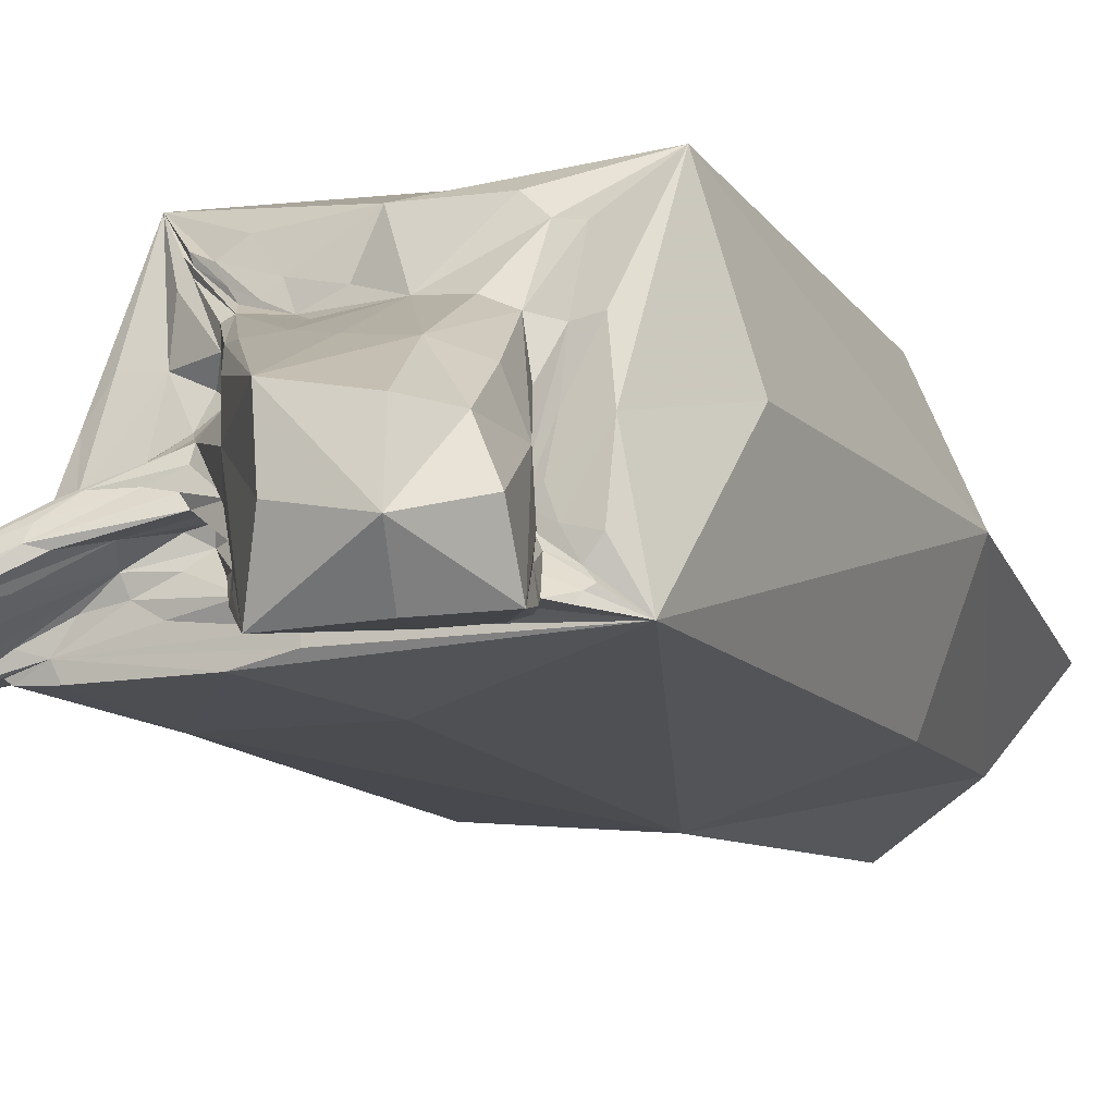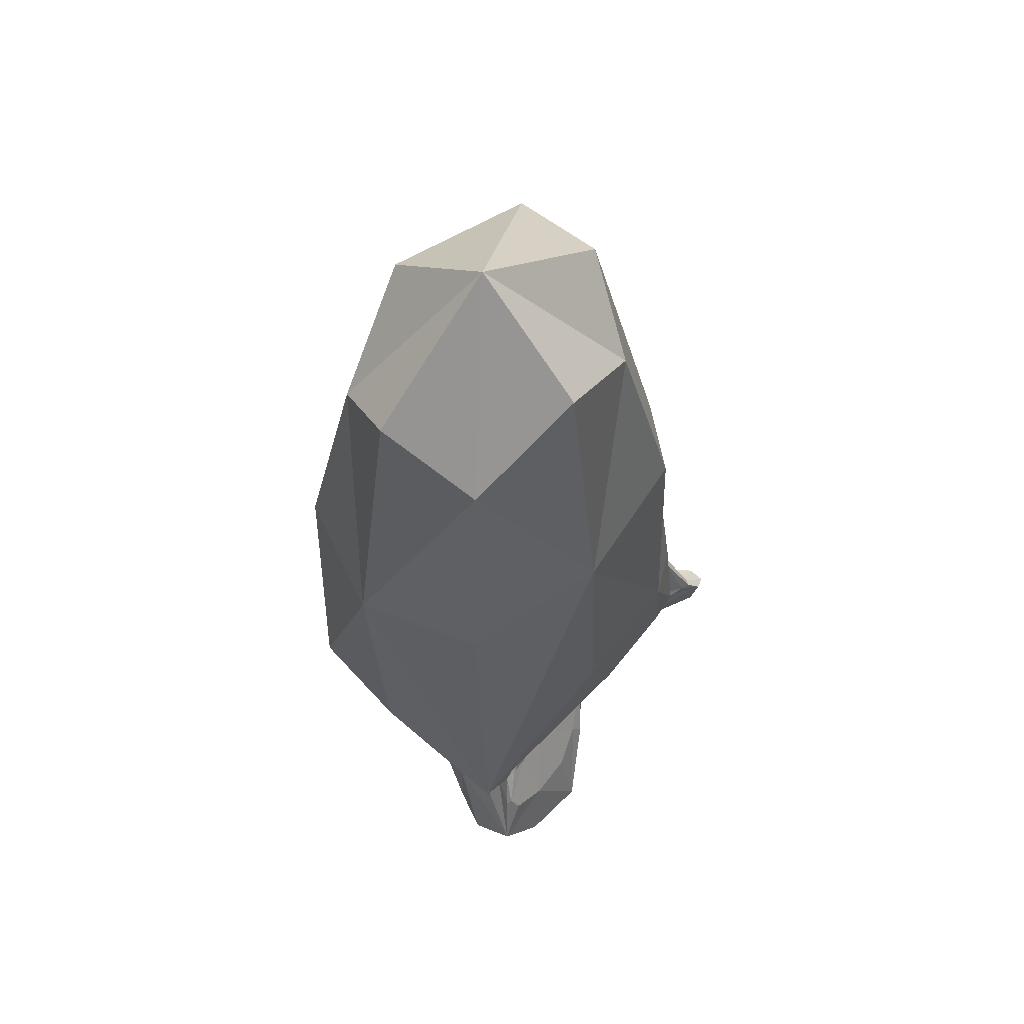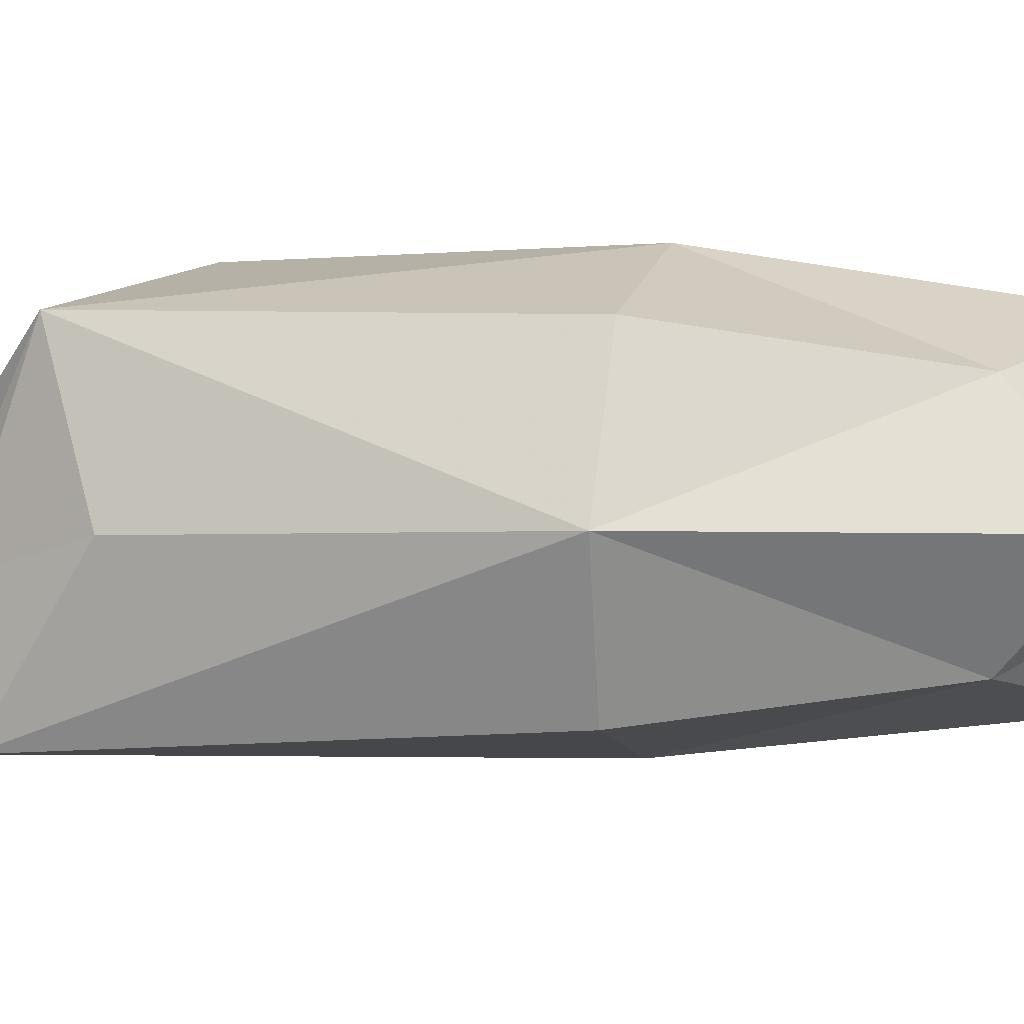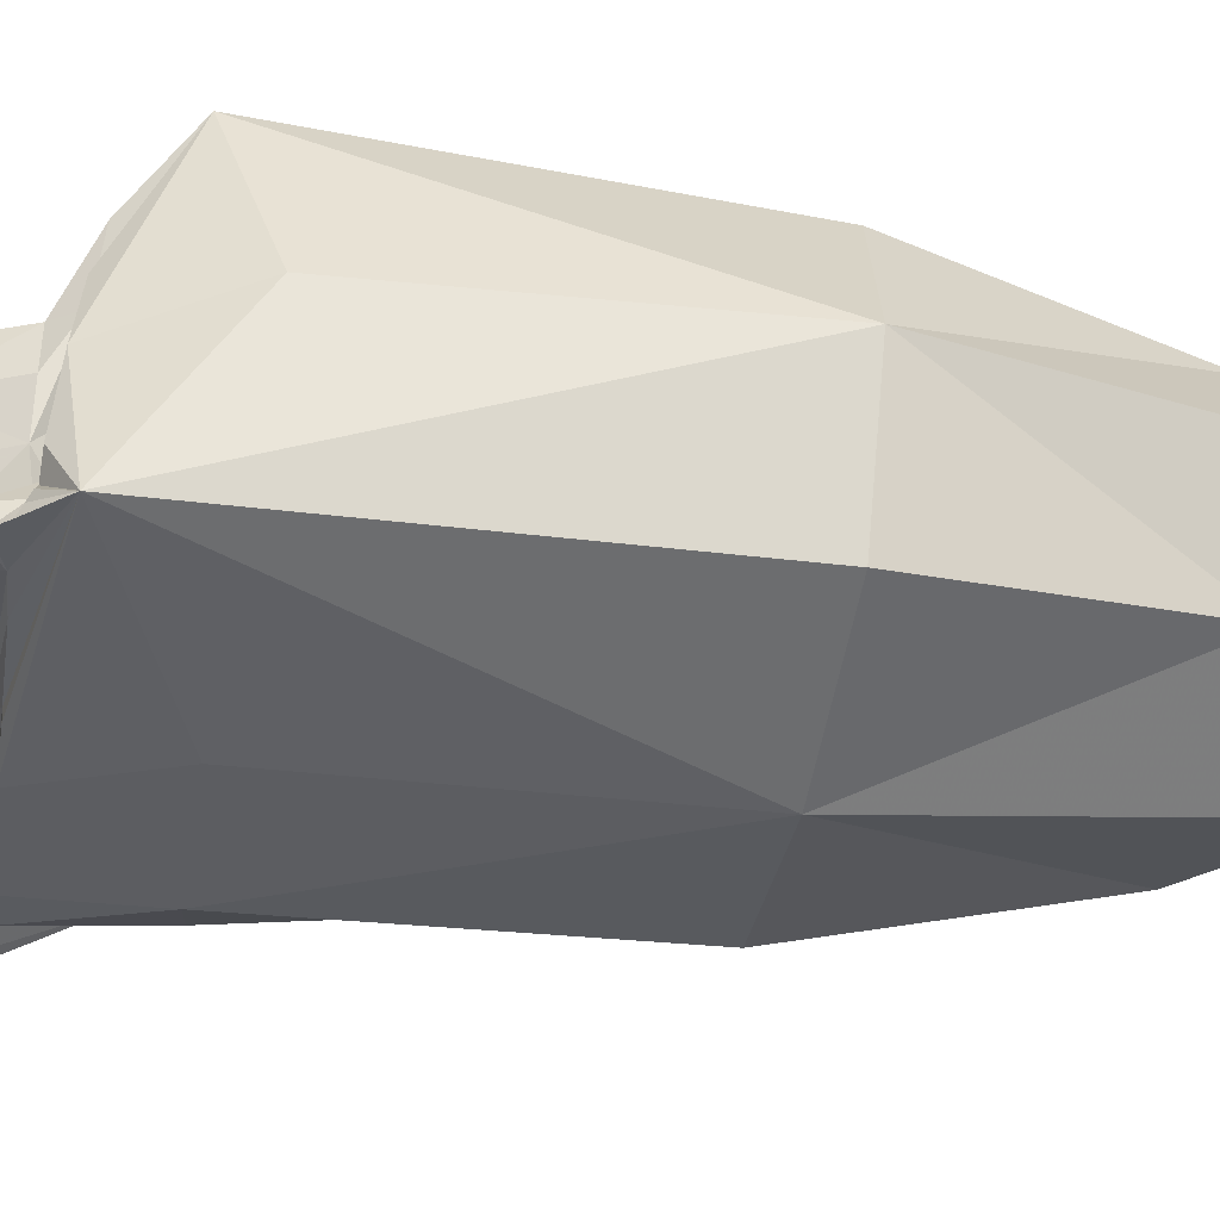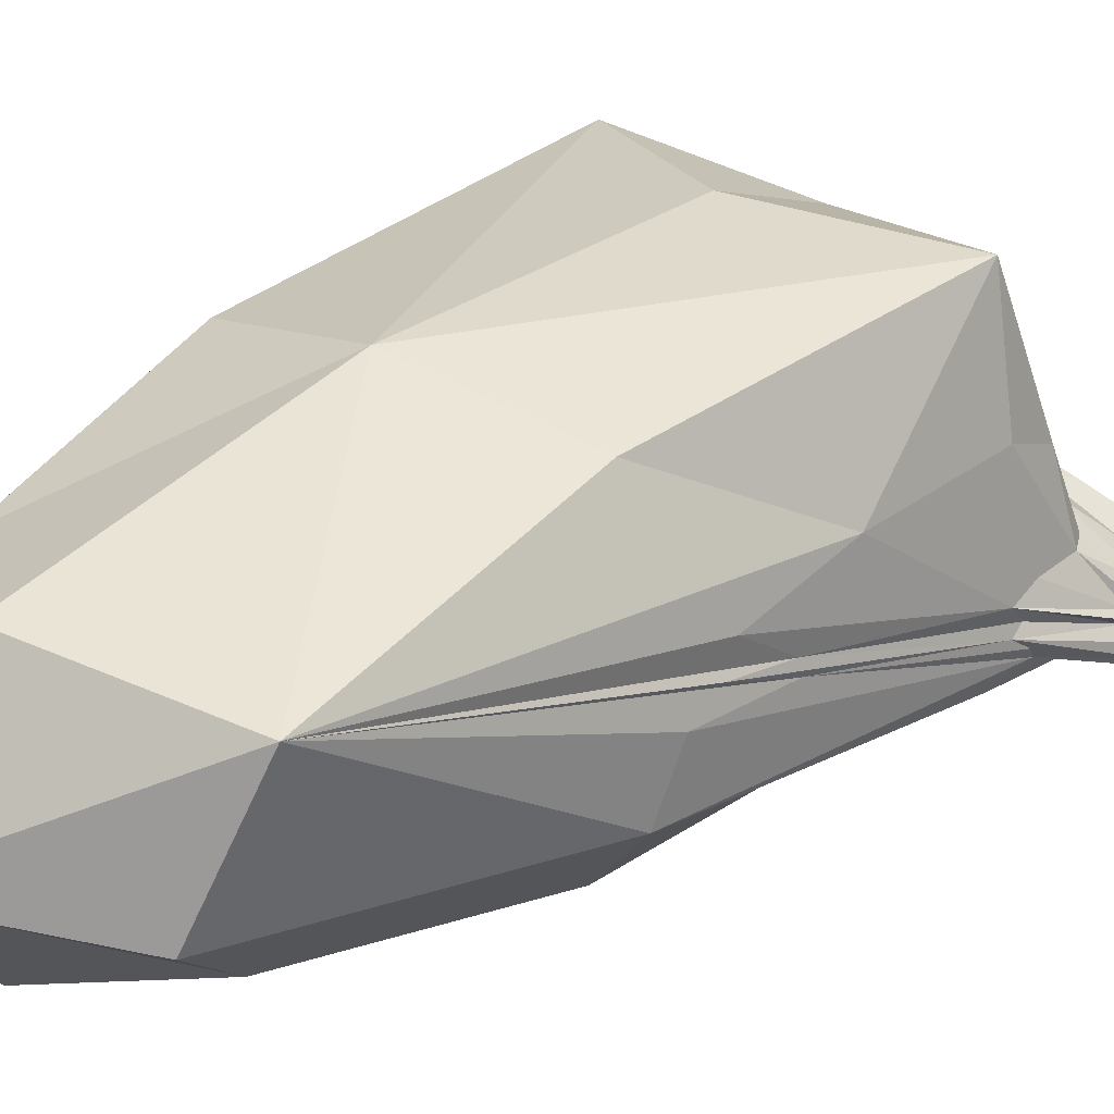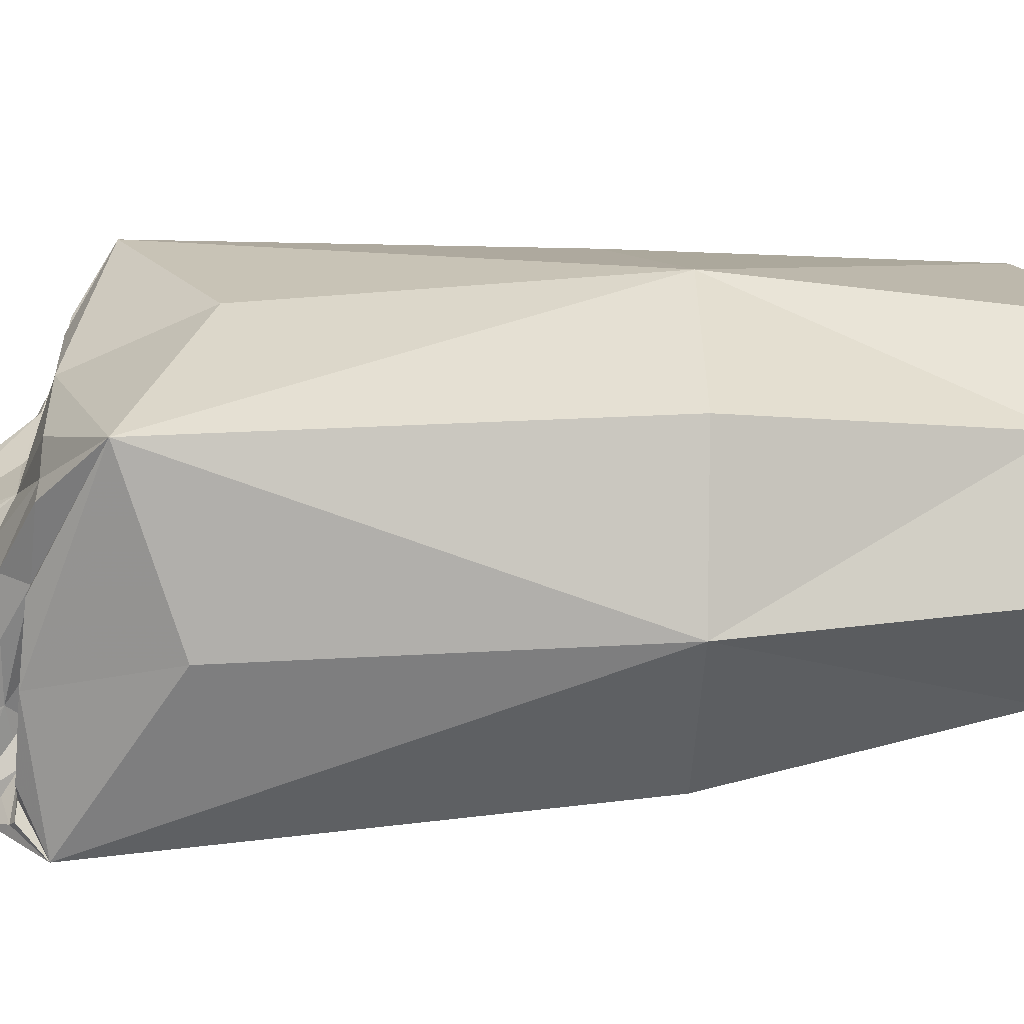
<metadata>
{"format":"obj","ext":"obj","renderer":"f3d","projection":"perspective","resolution":1024,"background":"white","views":[{"elev":-16.6,"azim":26.6,"up":"+Z"},{"elev":61.1,"azim":131.4,"up":"+Y"},{"elev":4.7,"azim":102.4,"up":"+Z"},{"elev":-39.9,"azim":79.3,"up":"+Z"},{"elev":32.3,"azim":-136.1,"up":"+Z"},{"elev":21.9,"azim":85.7,"up":"+Z"}]}
</metadata>
<code>
o 561_Cube.2261
v -3.127 -0.005367 -1.175
v -3.114 -1.965 -0.5397
v -3.09 -1.931 -0.3294
v -3.003 -2.837 0.4984
v -3.15 -6.17 -2.192
v -0.03116 -0.1 -2.516
v 2.982 -0.05665 -0.06807
v -0.005212 0.1497 2.408
v 2.253 -6.166 -0.6775
v 1.582 -5.928 1.096
v 1.786 -6.043 0.158
v 0.03075 -5.842 1.529
v -1.563 -5.831 1.304
v 2.004 -6.253 -1.879
v 1.287 -6.406 -2.125
v -1.264 -6.169 -1.289
v 2.055 -6.339 -2.108
v -0.3895 -6.32 -2.086
v -1.985 -6.268 -1.647
v 0.2283 -6.351 -1.915
v -1.842 -5.714 1.25
v -1.814 -5.757 1.333
v -1.979 -5.828 0.415
v -1.082 -6.293 -2.349
v -2.793 -5.858 0.02753
v -0.08996 6.065 -0.08099
v -3.534 -6.635 -1.576
v -2.251 -6.508 -0.8366
v -3.539 -6.229 -1.65
v -3.725 -6.345 -2.172
v -3.536 -6.23 -1.817
v -1.911 -6.615 -1.251
v -3.254 -6.917 -2.016
v -3.032 -6.354 -1.945
v -3.504 -6.282 -2.227
v -2.48 -7.084 -1.33
v -2.1 -6.817 -0.8714
v -4.126 -7.265 -2.185
v -0.619 -7.051 -1.216
v -0.6143 -6.911 -1.565
v -0.1819 -7.874 -1.102
v -1.257 -6.029 -0.02366
v -0.5782 -7.23 -0.02673
v -0.4791 -7.226 -2.137
v 1.987 -7.014 -2.453
v 1.32 -7.525 -2.609
v -0.0402 -7.288 -2.312
v 2.108 -7.291 -1.251
v 1.454 -6.178 -1.315
v 1.831 -6.725 -1.971
v 1.435 -7.738 -0.4395
v -0.7308 -5.911 0.6772
v 0.03113 -7.272 -0.02387
v 1.893 -9.106 -2.251
v -0.3672 -7.371 -1.703
v -3.648 -6.411 -1.687
v 0.878 -9.085 -2.001
v -0.3014 -7.626 -1.467
v -3.654 -6.306 -2.267
v -0.3892 -6.31 -2.245
v -1.063 -5.919 0.8532
v 2.197 -6.253 -1.637
v -0.3088 -4.755 -2.475
v 1.753 -6.427 -1.968
v 2.179 4.508 -0.08369
v 1.681 -8.503 -2.816
v -0.1131 4.561 1.758
v -3.272 -5.086 -1.668
v 2.059 -7.086 -2.418
v -1.513 -6.259 -1.146
v -1.852 -5.772 1.465
v 1.847 -8.971 -1.323
v 1.616 -6.583 -2.209
v 0.4944 -6.383 -1.966
v -1.474 -6.202 -0.3562
v -1.314 -5.845 0.8821
v -2.473 -6.273 -1.705
v -1.645 -6.293 -1.865
v 0.713 -6.359 -2.114
v 0.7428 -7.764 -0.3275
v 2.035 -7.069 -1.829
v -1.293 -6.691 -0.9645
v -4.126 -6.74 -2.272
v 2.13 -6.07 0.1902
v 2.195 0.02842 1.787
v -0.4167 -6.224 0.4826
v -3.848 -7.178 -2.259
v 1.653 -6.19 -1.154
v -2.434 -7.007 -1.141
v -2.904 -5.069 0.4019
v -2.993 -6.127 -0.9864
v -3.07 -1.134 0.2702
v -2.676 -6.924 -1.677
v -3.694 -6.34 -2.003
v -2.008 -6.069 -0.4338
v 2.835 -4.618 -0.208
v -2.629 -6.241 -2.264
v -0.362 -7.371 -2.099
v 1.282 -5.896 1.393
v -1.304 -6.132 0.6229
v -1.984 -5.729 1.16
v -1.24 -6.637 -0.7297
v 2.144 -6.284 -2.041
v -3.236 -6.177 -2.123
v 1.944 -7.484 -0.6504
v -1.95 -5.7 1.459
v -2.352 -0.06456 -2.169
v -2.35 4.574 -0.3487
v -0.2155 -7.526 -2.366
v -1.157 -6.457 -1.094
v -0.2707 -7.756 -0.4958
v 2.006 -6.398 -2.227
v -1.466 -5.904 0.1426
v -1.231 -5.806 1.5
v -3.614 -7.514 -1.881
v -2.515 -5.809 0.4809
v 1.906 -7.277 -2.569
v 1.173 -6.394 0.375
v -2.208 -0.5273 1.932
v -3.201 -5.023 -1.369
v -3.125 -0.4598 -0.3586
v -3.47 -6.369 -2.198
v 1.608 -6.204 -1.575
v 1.52 -6.137 -0.8276
v -0.2247 -7.594 -0.1561
v -3.064 -6.521 -1.946
v -2.289 -6.978 -1.385
v -2.389 -6.854 -0.9352
v -3.101 -6.726 -1.299
v -0.03091 4.548 -1.907
v 1.549 -6.3 -1.481
v 0.8289 -6.648 -2.139
v -1.52 -6.248 -1.466
v -3.095 -0.9465 -0.1069
v -0.9918 -6.51 -0.2204
v -4.038 -7.107 -1.916
v 0.0905 -4.281 2.215
v -3.182 -5.248 -0.9948
v -1.025 -6.3 -1.27
v 1.917 -5.953 1.01
v -3.151 -4.608 -1.983
v 2.444 -8.366 -1.964
v 1.639 -6.358 -0.4353
v 2.269 -0.101 -1.916
v -3.651 -6.28 -1.755
v -0.9801 -6.455 -1.634
v 0.5604 -7.586 -2.535
v -0.2284 -5.922 0.8492
v -0.1682 -6.563 -1.965
v -2.438 -4.695 -2.334
v -3.232 -5.194 -1.836
v -2.752 3.757 1.498
v -1.743 3.363 -1.547
v -2.735 -6.263 -2.039
v -3.244 -4.826 -1.458
v 2.473 -5.959 -2.295
v 1.573 3.359 1.288
v -3.889 -6.608 -2.372
v -3.227 -4.821 -1.113
v 1.645 3.323 -1.44
v -2.415 -5.306 2.076
v -0.836 -6.421 -1.795
v -0.7901 -6.689 -1.669
v -2.042 -6.351 -1.43
v 1.296 -6.627 -2.18
v 0.3752 -6.891 -2.192
v -4.099 -6.656 -2.014
v -3.15 -5.872 -0.9973
v 2.456 -5.25 1.808
v -1.221 -6.263 -1.104
v 1.674 -6.252 -1.724
v 1.822 -6.587 -2.201
v -3.319 -7.391 -1.933
v -2.634 -6.129 -0.6861
v -3.536 -7.368 -1.589
v -0.8693 -5.889 1.033
v 1.747 -6.133 -0.5923
v 0.4925 -6.221 0.5309
v 1.594 -6.358 -1.117
v 1.544 -6.352 0.1874
v -1.169 -6.713 -1.134
v 1.791 -6.221 -1.51
v -1.589 -6.037 -0.2383
v -1.282 -6.144 0.3704
v -1.201 -6.072 0.7081
v -1.423 -5.849 1.054
v -1.629 -6.71 -0.8805
v -1.225 -6.571 -0.5315
v 0.5498 -8.702 -2.84
v 0.7958 -9.06 -1.074
v 2.363 -7.873 -2.675
v 2.167 -8.35 -1.312
f 1 107 150 141
f 1 141 151 121
f 1 121 152 108
f 1 108 153 107
f 2 134 152 121
f 2 121 151 68
f 2 68 155 134
f 3 134 155 120
f 3 120 159 92
f 3 92 152 134
f 4 90 161 119
f 4 119 152 92
f 4 92 159 138
f 4 138 168 90
f 5 141 150 97
f 5 97 154 104
f 5 104 151 141
f 6 144 156 63
f 6 63 150 107
f 6 107 153 130
f 6 130 160 144
f 7 144 160 65
f 7 65 157 85
f 7 85 169 96
f 7 96 156 144
f 8 119 161 137
f 8 137 169 85
f 8 85 157 67
f 8 67 152 119
f 9 62 156 96
f 9 96 169 84
f 9 84 177 88
f 9 88 182 62
f 10 99 178 118
f 10 118 180 140
f 10 140 169 99
f 11 143 179 124
f 11 124 177 84
f 11 84 169 140
f 11 140 180 143
f 12 99 169 137
f 12 137 161 114
f 12 114 176 148
f 12 148 178 99
f 13 114 161 71
f 13 71 186 61
f 13 61 176 114
f 14 123 171 103
f 14 103 156 62
f 14 62 182 123
f 15 73 165 74
f 15 74 162 79
f 15 79 156 112
f 15 112 172 73
f 16 70 164 133
f 16 133 162 146
f 16 146 163 139
f 16 139 170 70
f 17 112 156 103
f 17 103 171 64
f 17 64 172 112
f 18 79 162 78
f 18 78 154 60
f 18 60 156 79
f 19 78 162 133
f 19 133 164 77
f 19 77 154 78
f 20 74 165 132
f 20 132 166 149
f 20 149 162 74
f 21 106 161 101
f 21 101 184 100
f 21 100 185 106
f 22 106 185 76
f 22 76 186 71
f 22 71 161 106
f 23 101 161 116
f 23 116 174 95
f 23 95 183 113
f 23 113 184 101
f 24 60 154 97
f 24 97 150 63
f 24 63 156 60
f 25 116 161 90
f 25 90 168 91
f 25 91 174 116
f 26 67 157 65
f 26 65 160 130
f 26 130 153 108
f 26 108 152 67
f 27 129 174 91
f 27 91 168 56
f 27 56 167 136
f 27 136 175 129
f 28 95 174 129
f 28 129 175 128
f 28 128 188 75
f 28 75 183 95
f 29 56 168 138
f 29 138 159 145
f 29 145 167 56
f 30 59 158 83
f 30 83 167 94
f 30 94 155 68
f 30 68 151 59
f 31 120 155 94
f 31 94 167 145
f 31 145 159 120
f 32 110 181 127
f 32 127 173 93
f 32 93 164 70
f 32 70 170 110
f 33 93 173 87
f 33 87 158 126
f 33 126 164 93
f 34 122 154 77
f 34 77 164 126
f 34 126 158 122
f 35 122 158 59
f 35 59 151 104
f 35 104 154 122
f 36 82 187 89
f 36 89 175 115
f 36 115 173 127
f 36 127 181 82
f 37 102 188 128
f 37 128 175 89
f 37 89 187 102
f 38 115 175 136
f 38 136 167 83
f 38 83 158 87
f 38 87 173 115
f 39 58 188 102
f 39 102 187 82
f 39 82 181 55
f 39 55 189 58
f 40 55 181 110
f 40 110 170 139
f 40 139 163 98
f 40 98 189 55
f 41 58 189 57
f 41 57 190 111
f 41 111 184 135
f 41 135 188 58
f 42 135 184 113
f 42 113 183 75
f 42 75 188 135
f 43 100 184 111
f 43 111 190 125
f 43 125 185 100
f 44 98 163 146
f 44 146 162 109
f 44 109 189 98
f 45 73 172 69
f 45 69 191 117
f 45 117 165 73
f 46 117 191 66
f 46 66 189 147
f 46 147 166 132
f 46 132 165 117
f 47 149 166 147
f 47 147 189 109
f 47 109 162 149
f 48 105 192 142
f 48 142 191 81
f 48 81 179 143
f 48 143 180 105
f 49 88 177 124
f 49 124 179 131
f 49 131 171 123
f 49 123 182 88
f 50 131 179 81
f 50 81 191 69
f 50 69 172 64
f 50 64 171 131
f 51 118 178 80
f 51 80 190 72
f 51 72 192 105
f 51 105 180 118
f 52 148 176 61
f 52 61 186 76
f 52 76 185 86
f 52 86 178 148
f 53 86 185 125
f 53 125 190 80
f 53 80 178 86
f 54 72 190 57
f 54 57 189 66
f 54 66 191 142
f 54 142 192 72

</code>
